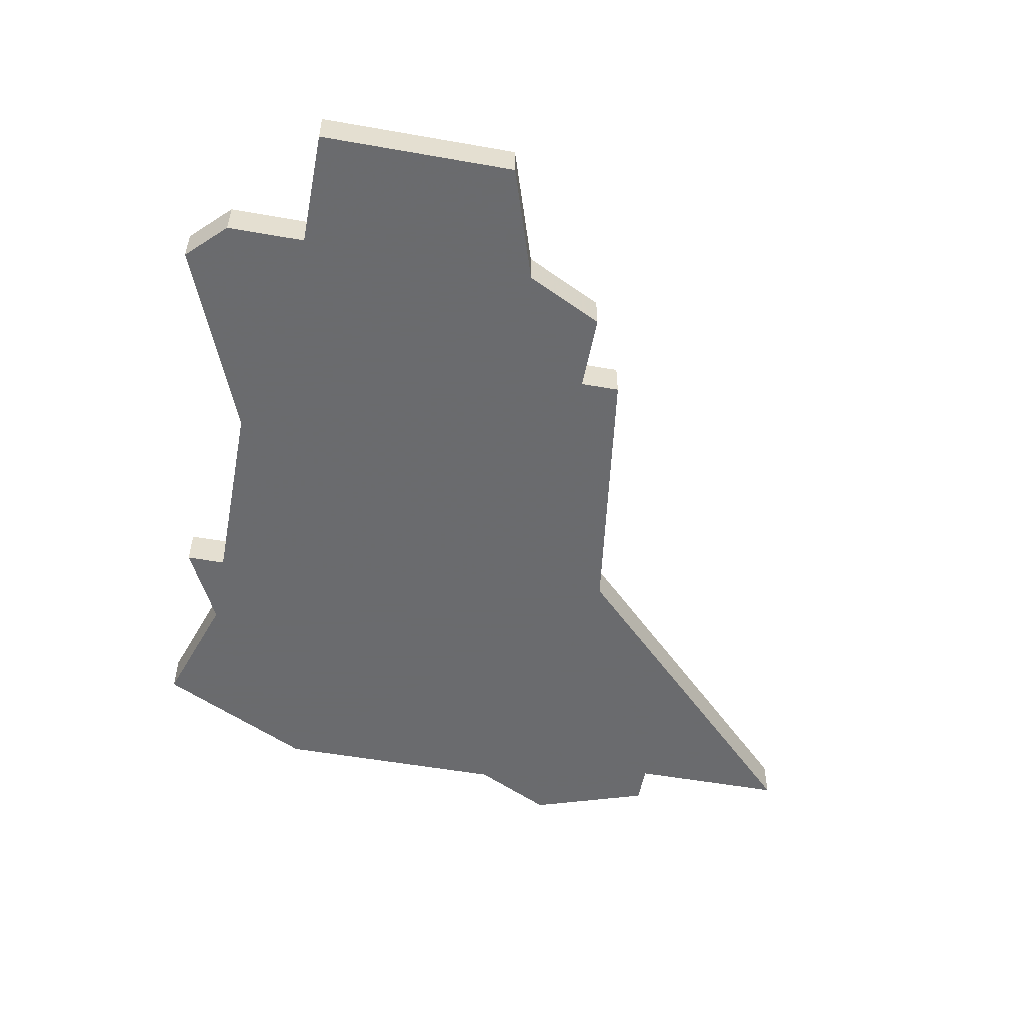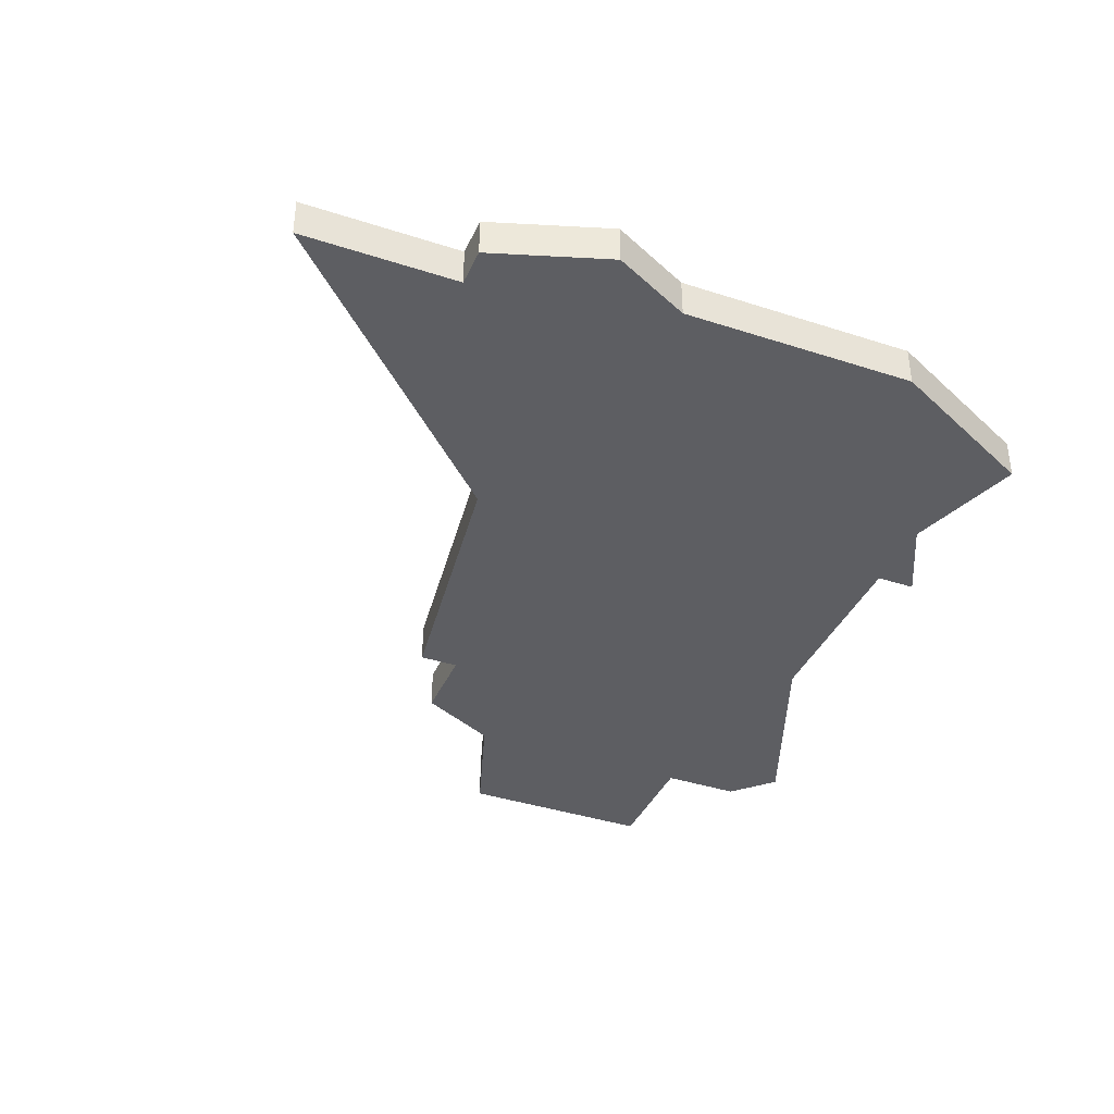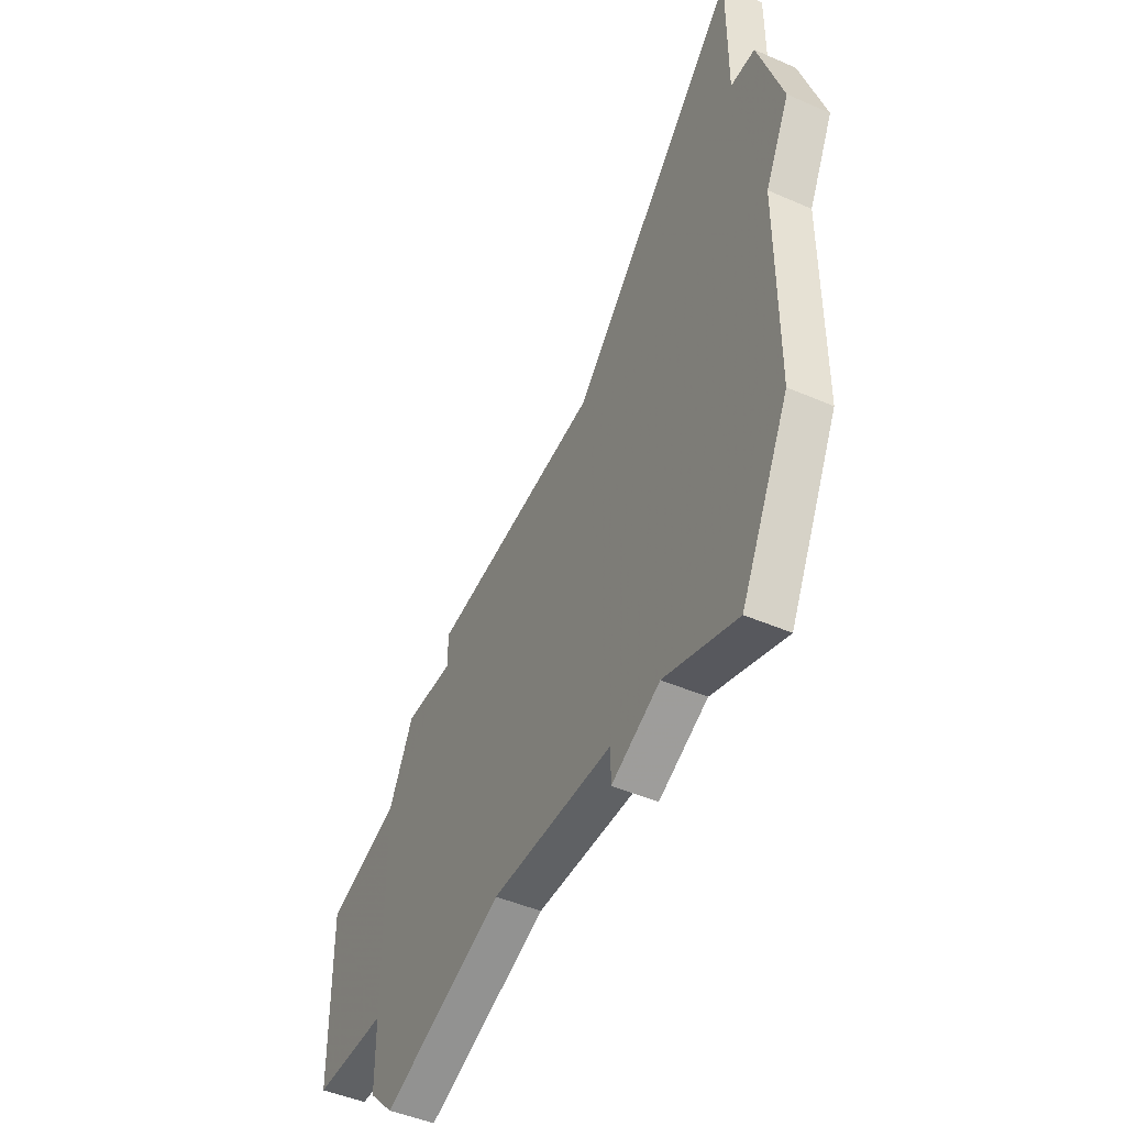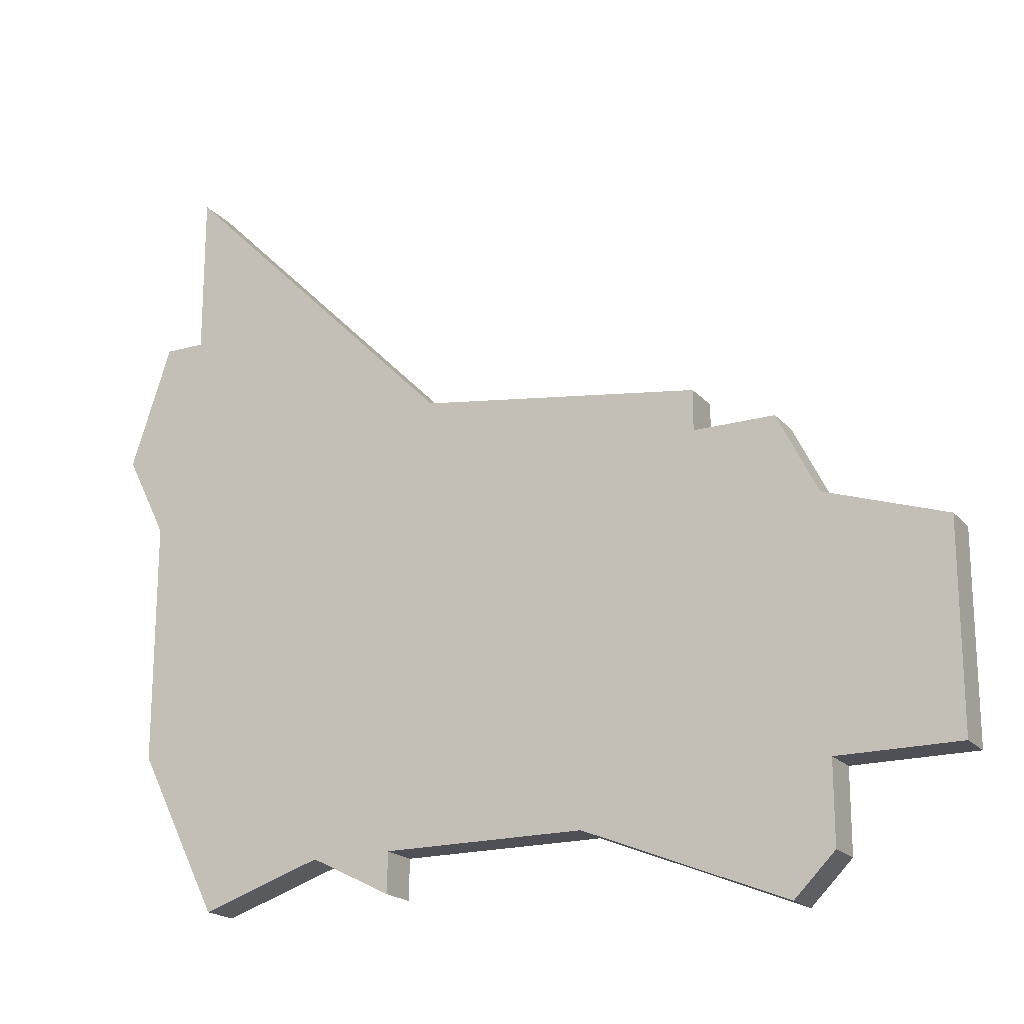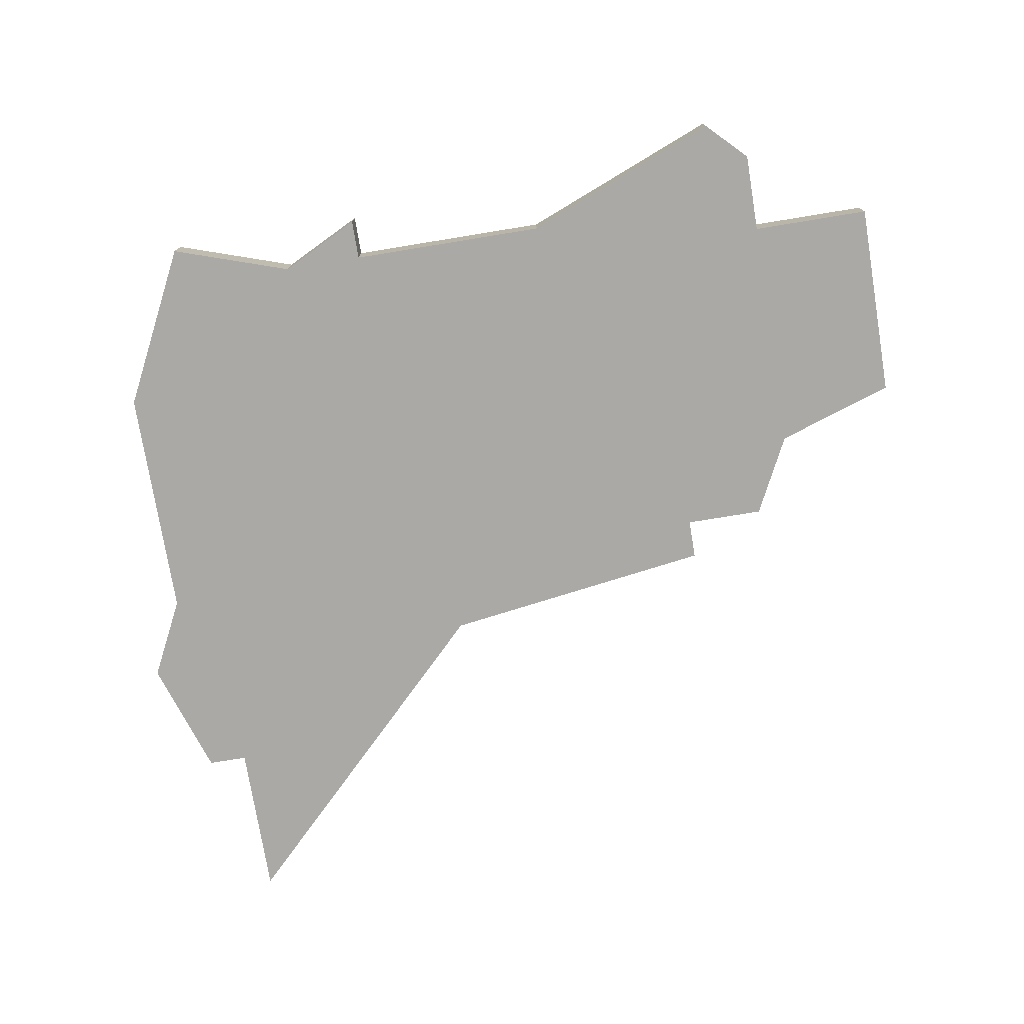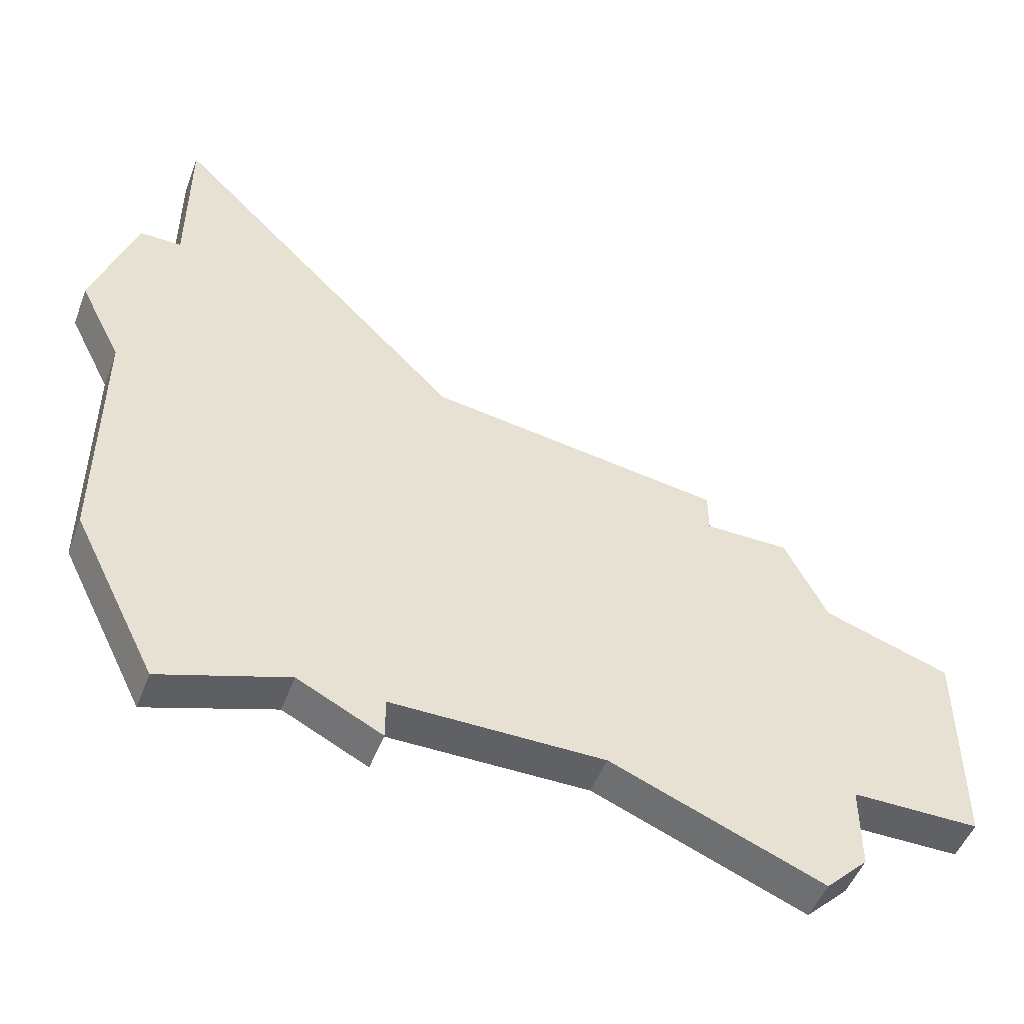
<metadata>
{"format":"obj","ext":"obj","renderer":"f3d","projection":"perspective","resolution":1024,"background":"white","views":[{"elev":-53.3,"azim":79.3,"up":"+Z"},{"elev":-38.4,"azim":-112.4,"up":"+Z"},{"elev":-46.2,"azim":-116.5,"up":"+Y"},{"elev":-19.4,"azim":28.2,"up":"+Y"},{"elev":-75.6,"azim":9.3,"up":"+Z"},{"elev":-50.0,"azim":-20.6,"up":"+Y"}]}
</metadata>
<code>
v 4079 -922 0
v 4079 -922 1
v 4087 -934 0
v 4087 -934 1
v 4087 -933 0
v 4087 -933 1
v 4095 -923 0
v 4095 -923 1
v 4095 -924 0
v 4095 -924 1
v 4085 -933 0
v 4085 -933 1
v 4101 -927 0
v 4101 -927 1
v 4101 -932 0
v 4101 -932 1
v 4092 -933 0
v 4092 -933 1
v 4082 -934 0
v 4082 -934 1
v 4098 -934 0
v 4098 -934 1
v 4098 -926 0
v 4098 -926 1
v 4098 -932 0
v 4098 -932 1
v 4081 -919 0
v 4081 -919 1
v 4081 -915 0
v 4081 -915 1
v 4097 -935 0
v 4097 -935 1
v 4097 -924 0
v 4097 -924 1
v 4080 -919 0
v 4080 -919 1
v 4080 -930 0
v 4080 -930 1
v 4080 -924 0
v 4080 -924 1
v 4088 -922 0
v 4088 -922 1
f 11 19 37
f 5 3 11
f 41 37 39
f 37 41 11
f 27 39 1
f 1 35 27
f 27 29 41
f 41 39 27
f 11 41 5
f 25 31 17
f 13 15 25
f 31 25 21
f 23 25 17
f 7 9 41
f 9 17 41
f 9 33 23
f 25 23 13
f 9 23 17
f 5 41 17
f 38 20 12
f 12 4 6
f 40 38 42
f 12 42 38
f 2 40 28
f 28 36 2
f 42 30 28
f 28 40 42
f 6 42 12
f 18 32 26
f 26 16 14
f 22 26 32
f 18 26 24
f 42 10 8
f 42 18 10
f 24 34 10
f 14 24 26
f 18 24 10
f 18 42 6
f 28 30 27
f 27 30 29
f 36 28 35
f 35 28 27
f 2 36 1
f 1 36 35
f 40 2 39
f 39 2 1
f 38 40 37
f 37 40 39
f 20 38 19
f 19 38 37
f 12 20 11
f 11 20 19
f 4 12 3
f 3 12 11
f 6 4 5
f 5 4 3
f 18 6 17
f 17 6 5
f 32 18 31
f 31 18 17
f 22 32 21
f 21 32 31
f 26 22 25
f 25 22 21
f 16 26 15
f 15 26 25
f 14 16 13
f 13 16 15
f 24 14 23
f 23 14 13
f 34 24 33
f 33 24 23
f 10 34 9
f 9 34 33
f 8 10 7
f 7 10 9
f 30 42 29
f 29 42 41
f 42 8 41
f 41 8 7

</code>
